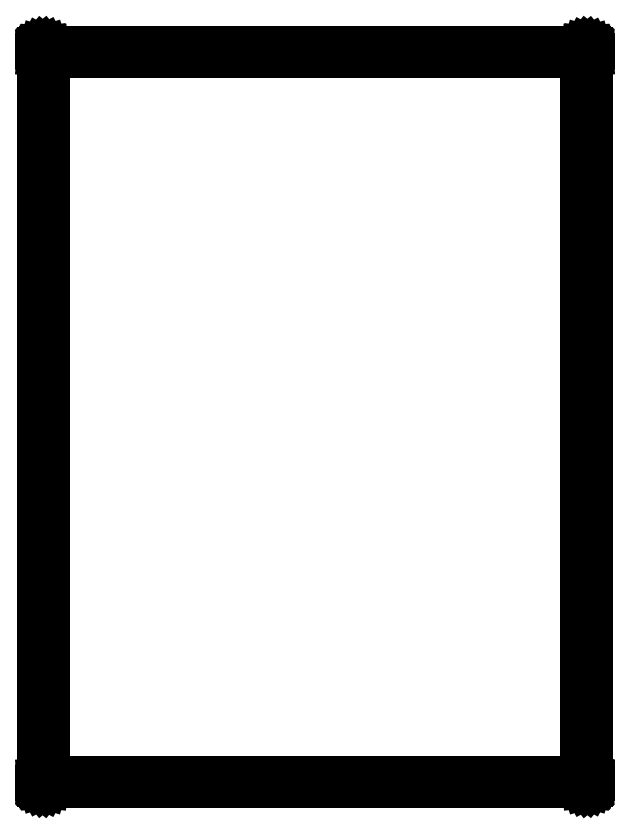
<metadata>
{"format":"dxf","ext":"dxf","renderer":"ezdxf+matplotlib","layout":"modelspace","background":"white","min_lineweight":24,"dpi":150}
</metadata>
<code>
0
SECTION
2
ENTITIES
0
LINE
8
BLACK
10
11.05
20
14.88
11
11.05
21
14.88
0
LINE
8
BLACK
10
11.05
20
14.88
11
11.05
21
14.88
0
LINE
8
BLACK
10
11.05
20
14.88
11
11.06
21
14.88
0
LINE
8
BLACK
10
11.06
20
14.88
11
11.06
21
14.88
0
LINE
8
BLACK
10
11.06
20
14.88
11
11.07
21
14.88
0
LINE
8
BLACK
10
11.07
20
14.88
11
11.07
21
14.87
0
LINE
8
BLACK
10
11.07
20
14.87
11
11.07
21
14.87
0
LINE
8
BLACK
10
11.07
20
14.87
11
11.07
21
14.86
0
LINE
8
BLACK
10
11.07
20
14.86
11
11.07
21
14.86
0
LINE
8
BLACK
10
11.07
20
14.86
11
11.07
21
14.86
0
LINE
8
BLACK
10
11.07
20
14.86
11
11.07
21
0.001218
0
LINE
8
BLACK
10
11.07
20
0.001218
11
11.07
21
0
0
LINE
8
BLACK
10
11.07
20
0
11
11.07
21
-0.001217
0
LINE
8
BLACK
10
11.07
20
-0.001217
11
11.07
21
-0.001218
0
LINE
8
BLACK
10
11.07
20
-0.001218
11
11.07
21
-0.004901
0
LINE
8
BLACK
10
11.07
20
-0.004901
11
11.07
21
-0.009613
0
LINE
8
BLACK
10
11.07
20
-0.009613
11
11.07
21
-0.01396
0
LINE
8
BLACK
10
11.07
20
-0.01396
11
11.07
21
-0.01776
0
LINE
8
BLACK
10
11.07
20
-0.01776
11
11.06
21
-0.02089
0
LINE
8
BLACK
10
11.06
20
-0.02089
11
11.06
21
-0.02321
0
LINE
8
BLACK
10
11.06
20
-0.02321
11
11.05
21
-0.02464
0
LINE
8
BLACK
10
11.05
20
-0.02464
11
11.05
21
-0.02512
0
LINE
8
BLACK
10
11.05
20
-0.02512
11
11.05
21
-0.025
0
LINE
8
BLACK
10
11.05
20
-0.025
11
0.001217
21
-0.025
0
LINE
8
BLACK
10
0.001217
20
-0.025
11
0
21
-0.02512
0
LINE
8
BLACK
10
0
20
-0.02512
11
-0.004901
21
-0.02464
0
LINE
8
BLACK
10
-0.004901
20
-0.02464
11
-0.009613
21
-0.02321
0
LINE
8
BLACK
10
-0.009613
20
-0.02321
11
-0.01396
21
-0.02089
0
LINE
8
BLACK
10
-0.01396
20
-0.02089
11
-0.01776
21
-0.01776
0
LINE
8
BLACK
10
-0.01776
20
-0.01776
11
-0.02089
21
-0.01396
0
LINE
8
BLACK
10
-0.02089
20
-0.01396
11
-0.02321
21
-0.009613
0
LINE
8
BLACK
10
-0.02321
20
-0.009613
11
-0.02464
21
-0.004901
0
LINE
8
BLACK
10
-0.02464
20
-0.004901
11
-0.02512
21
0
0
LINE
8
BLACK
10
-0.02512
20
0
11
-0.025
21
0.001218
0
LINE
8
BLACK
10
-0.025
20
0.001218
11
-0.025
21
14.86
0
LINE
8
BLACK
10
-0.025
20
14.86
11
-0.02512
21
14.86
0
LINE
8
BLACK
10
-0.02512
20
14.86
11
-0.02464
21
14.86
0
LINE
8
BLACK
10
-0.02464
20
14.86
11
-0.02321
21
14.87
0
LINE
8
BLACK
10
-0.02321
20
14.87
11
-0.02089
21
14.87
0
LINE
8
BLACK
10
-0.02089
20
14.87
11
-0.01776
21
14.88
0
LINE
8
BLACK
10
-0.01776
20
14.88
11
-0.01396
21
14.88
0
LINE
8
BLACK
10
-0.01396
20
14.88
11
-0.009613
21
14.88
0
LINE
8
BLACK
10
-0.009613
20
14.88
11
-0.004901
21
14.88
0
LINE
8
BLACK
10
-0.004901
20
14.88
11
-0.001218
21
14.88
0
LINE
8
BLACK
10
-0.001218
20
14.88
11
-0.001217
21
14.88
0
LINE
8
BLACK
10
-0.001217
20
14.88
11
0
21
14.88
0
LINE
8
BLACK
10
0
20
14.88
11
0.001218
21
14.88
0
LINE
8
BLACK
10
0.001218
20
14.88
11
11.05
21
14.88
0
LINE
8
BLACK
10
11.05
20
14.88
11
11.05
21
14.88
0
LINE
8
BLACK
10
11.05
20
14.88
11
11.05
21
14.88
0
LINE
8
BLACK
10
0.025
20
14.83
11
0.025
21
0.025
0
LINE
8
BLACK
10
0.025
20
0.025
11
11.02
21
0.025
0
LINE
8
BLACK
10
11.02
20
0.025
11
11.02
21
14.83
0
LINE
8
BLACK
10
11.02
20
14.83
11
0.025
21
14.83
0
ENDSEC
0
EOF

</code>
